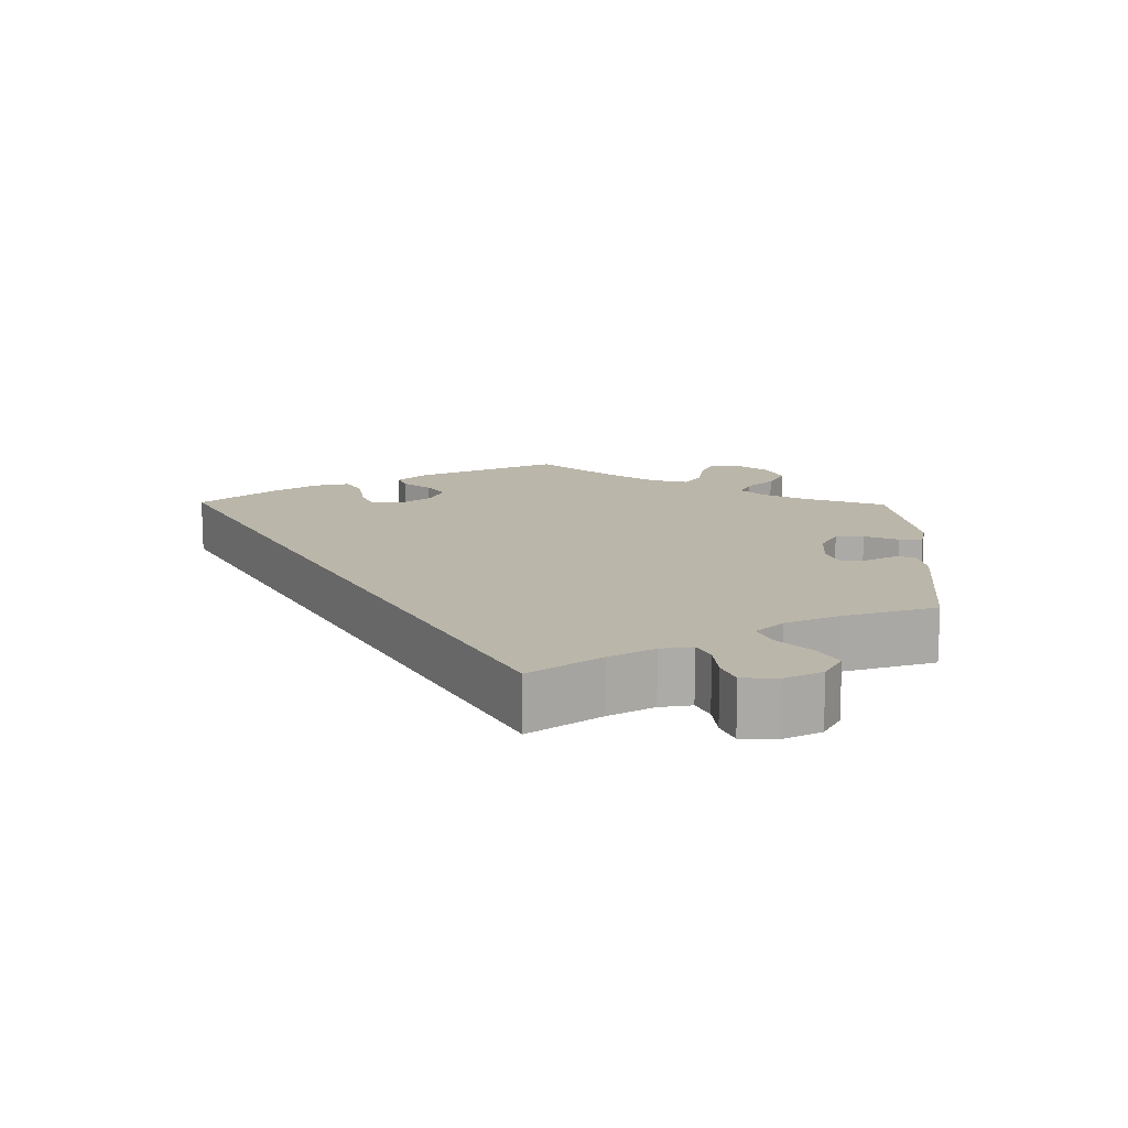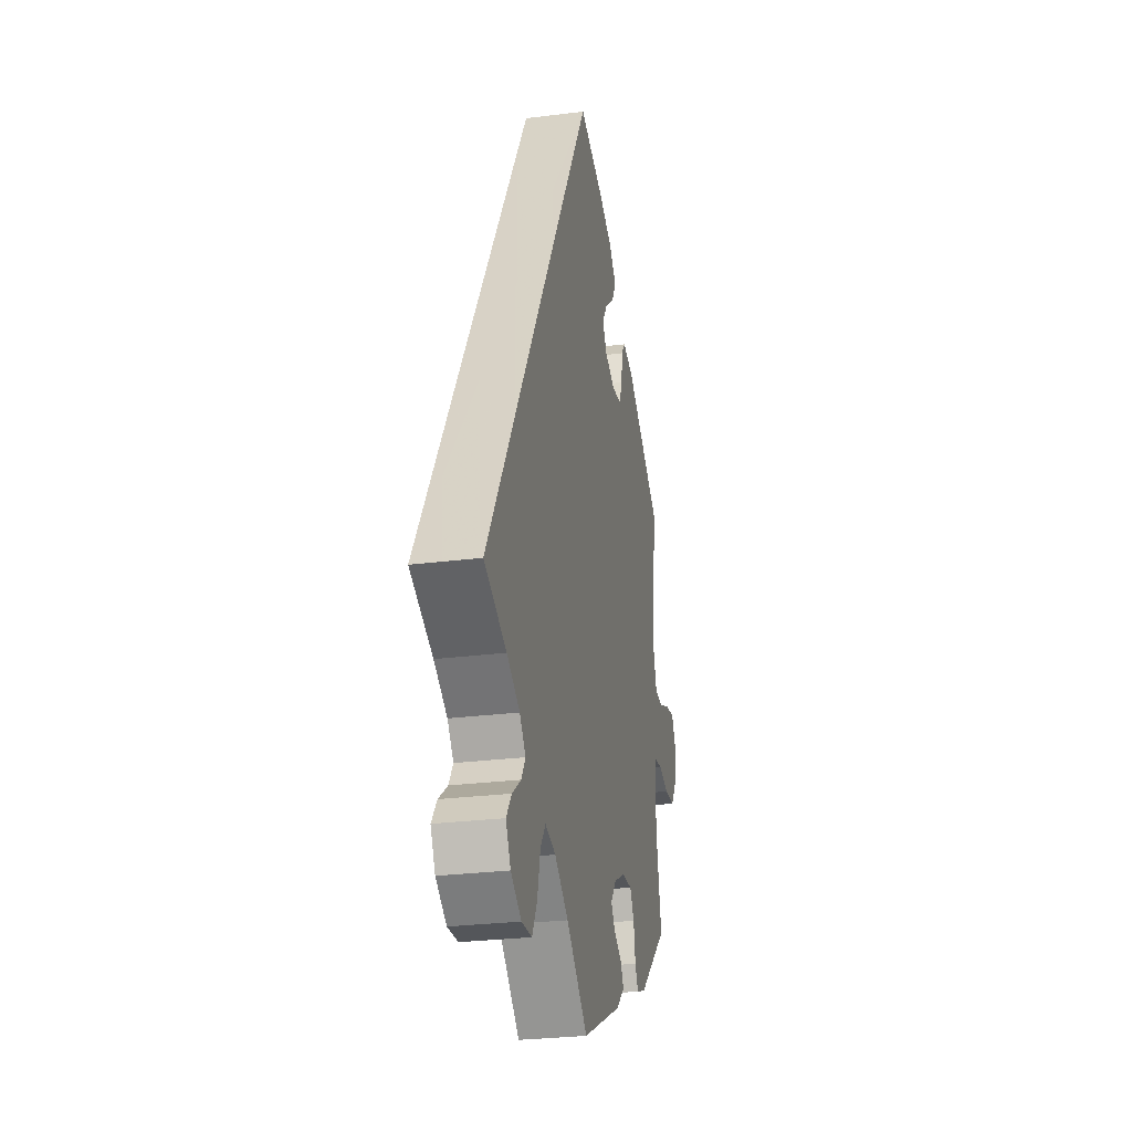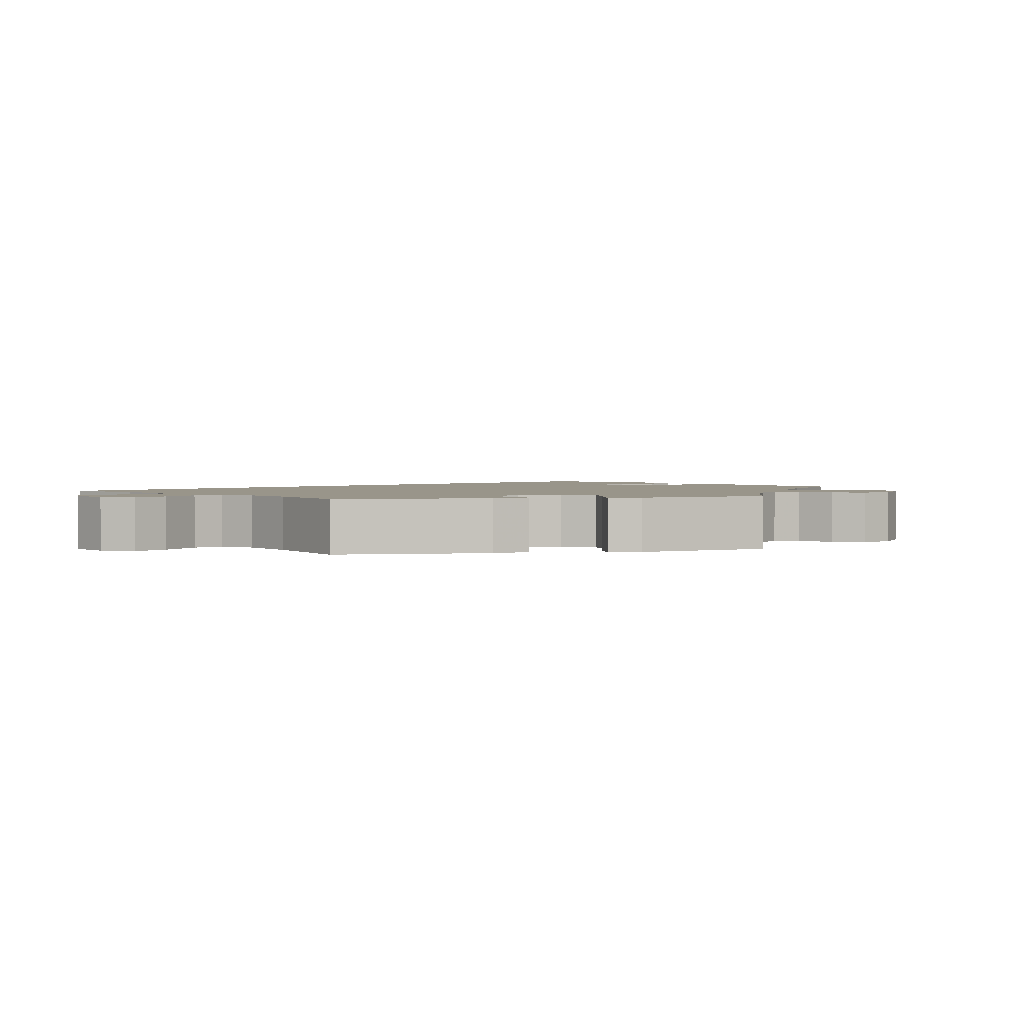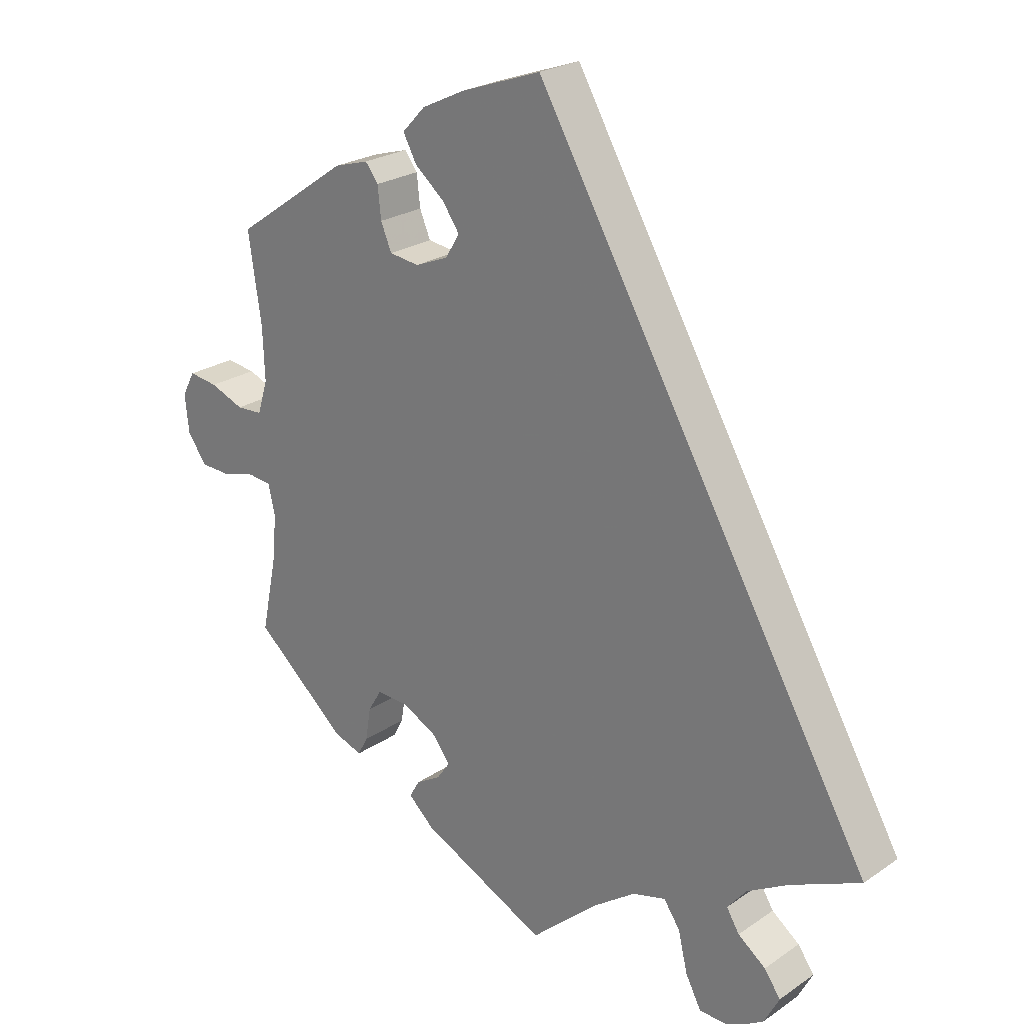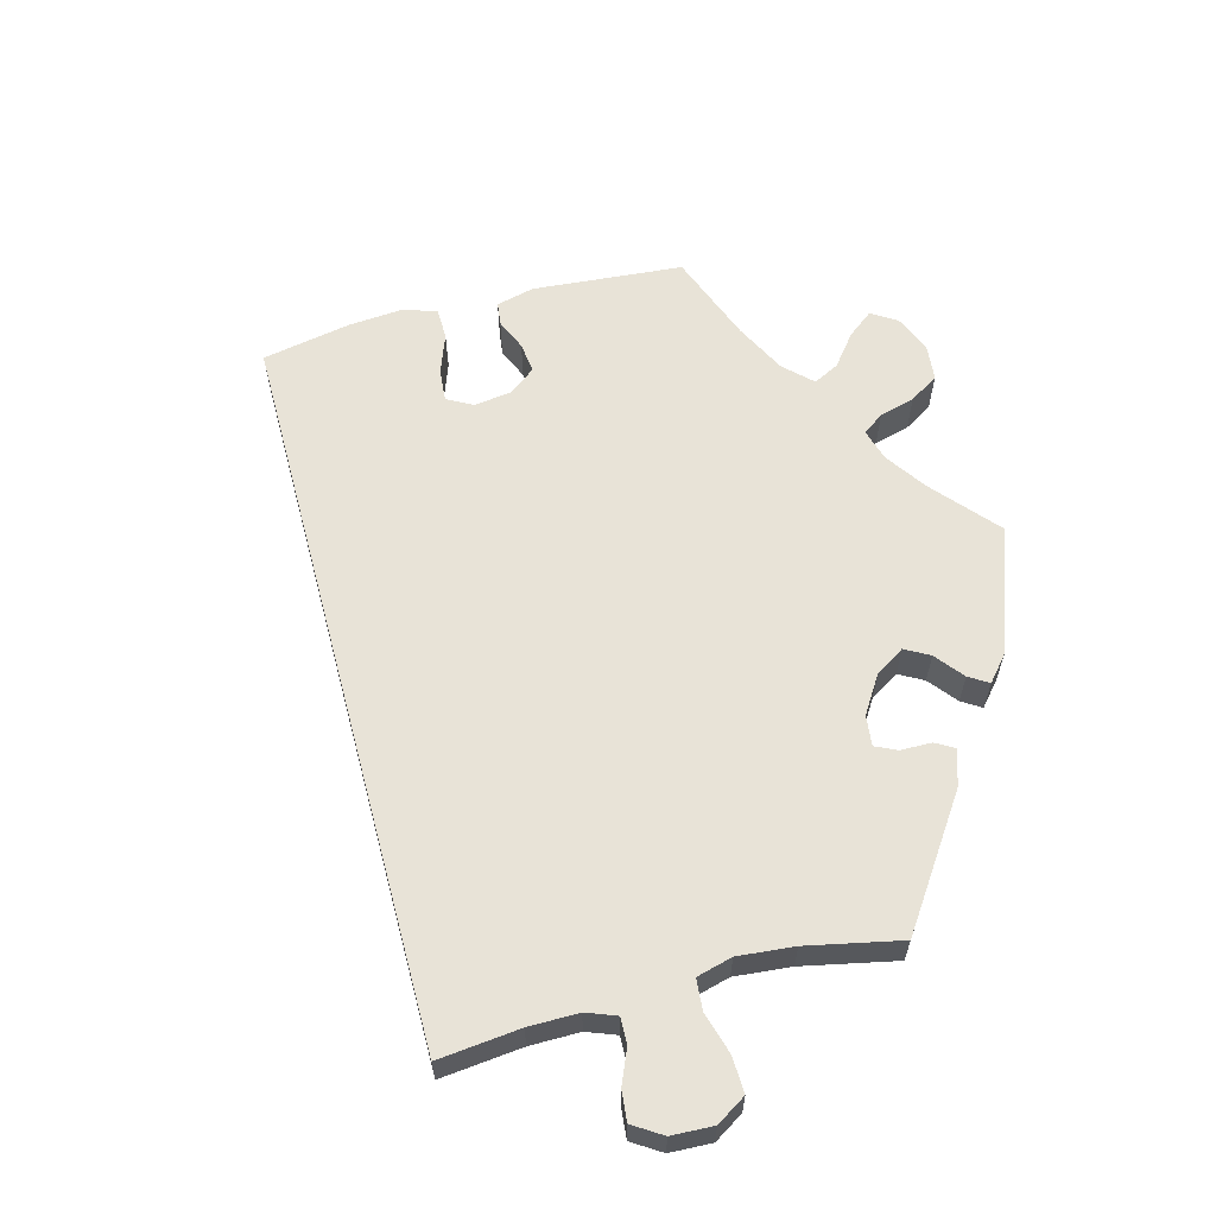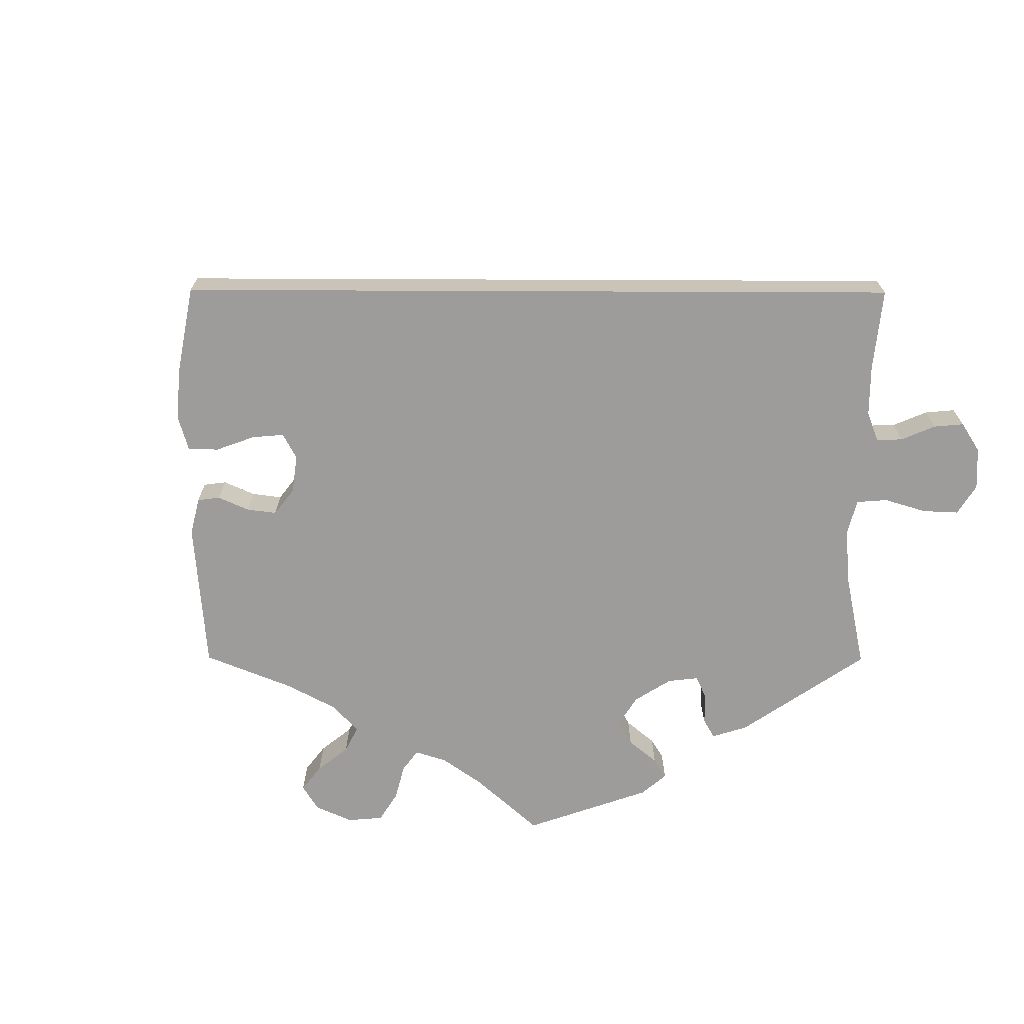
<metadata>
{"format":"obj","ext":"obj","renderer":"f3d","projection":"perspective","resolution":1024,"background":"white","views":[{"elev":14.0,"azim":120.9,"up":"+Y"},{"elev":-27.6,"azim":101.0,"up":"+Z"},{"elev":2.0,"azim":-164.0,"up":"+Y"},{"elev":23.7,"azim":41.5,"up":"+Z"},{"elev":61.9,"azim":135.2,"up":"+Y"},{"elev":-70.0,"azim":59.8,"up":"+Y"}]}
</metadata>
<code>
v 0.396 0.07 -0.335
v 0.336 0.07 -0.369
v 0.308 0.07 -0.403
v 0.327 0.07 -0.434
v 0.368 0.07 -0.465
v 0.392 0.07 -0.499
v 0.37 0.07 -0.541
v 0.321 0.07 -0.572
v 0.273 0.07 -0.57
v 0.25 0.07 -0.526
v 0.236 0.07 -0.467
v 0.212 0.07 -0.432
v 0.163 0.07 -0.445
v 0.099 0.07 -0.49
v 0 0.07 -0.578
v -0.187 0.07 -0.487
v -0.225 0.07 -0.452
v -0.21 0.07 -0.426
v -0.173 0.07 -0.404
v -0.154 0.07 -0.377
v -0.179 0.07 -0.343
v -0.232 0.07 -0.315
v -0.279 0.07 -0.313
v -0.299 0.07 -0.346
v -0.307 0.07 -0.395
v -0.322 0.07 -0.423
v -0.364 0.07 -0.408
v -0.501 0.07 -0.289
v -0.478 0.07 -0.177
v -0.472 0.07 -0.11
v -0.482 0.07 -0.066
v -0.517 0.07 -0.062
v -0.565 0.07 -0.075
v -0.611 0.07 -0.073
v -0.639 0.07 -0.033
v -0.645 0.07 0.022
v -0.626 0.07 0.058
v -0.583 0.07 0.052
v -0.533 0.07 0.032
v -0.494 0.07 0.034
v -0.479 0.07 0.083
v -0.482 0.07 0.16
v -0.501 0.07 0.289
v -0.332 0.07 0.406
v -0.281 0.07 0.421
v -0.262 0.07 0.396
v -0.257 0.07 0.35
v -0.241 0.07 0.312
v -0.197 0.07 0.306
v -0.148 0.07 0.326
v -0.127 0.07 0.36
v -0.152 0.07 0.396
v -0.196 0.07 0.433
v -0.216 0.07 0.47
v -0.182 0.07 0.506
v -0.117 0.07 0.537
v 0 0.07 0.578
v 0.5 0.07 -0.289
v 0.396 0 -0.335
v 0.336 0 -0.369
v 0.308 0 -0.403
v 0.327 0 -0.434
v 0.368 0 -0.465
v 0.392 0 -0.499
v 0.37 0 -0.541
v 0.321 0 -0.572
v 0.273 0 -0.57
v 0.25 0 -0.526
v 0.236 0 -0.467
v 0.212 0 -0.432
v 0.163 0 -0.445
v 0.099 0 -0.49
v 0 0 -0.578
v -0.187 0 -0.487
v -0.225 0 -0.452
v -0.21 0 -0.426
v -0.173 0 -0.404
v -0.154 0 -0.377
v -0.179 0 -0.343
v -0.232 0 -0.315
v -0.279 0 -0.313
v -0.299 0 -0.346
v -0.307 0 -0.395
v -0.322 0 -0.423
v -0.364 0 -0.408
v -0.501 0 -0.289
v -0.478 0 -0.177
v -0.472 0 -0.11
v -0.482 0 -0.066
v -0.517 0 -0.062
v -0.565 0 -0.075
v -0.611 0 -0.073
v -0.639 0 -0.033
v -0.645 0 0.022
v -0.626 0 0.058
v -0.583 0 0.052
v -0.533 0 0.032
v -0.494 0 0.034
v -0.479 0 0.083
v -0.482 0 0.16
v -0.501 0 0.289
v -0.332 0 0.406
v -0.281 0 0.421
v -0.262 0 0.396
v -0.257 0 0.35
v -0.241 0 0.312
v -0.197 0 0.306
v -0.148 0 0.326
v -0.127 0 0.36
v -0.152 0 0.396
v -0.196 0 0.433
v -0.216 0 0.47
v -0.182 0 0.506
v -0.117 0 0.537
v 0 0 0.578
v 0.5 0 -0.289
f 57 58 1
f 56 57 1 2
f 55 56 2 3
f 52 53 54 55
f 51 52 55
f 51 55 3
f 50 51 3
f 49 50 3 4
f 48 49 4
f 44 45 46 47
f 42 43 44 47
f 41 42 47 48
f 40 41 48 4
f 36 37 38 39
f 32 33 34 35
f 31 32 35 36
f 26 27 28 29
f 24 25 26 29
f 23 24 29 30
f 22 23 30 31
f 16 17 18 19
f 14 15 16 19
f 13 14 19 20
f 12 13 20 21
f 8 9 10 11
f 8 11 12
f 7 8 12
f 6 7 12
f 5 6 12
f 31 36 39 40
f 21 22 31 40
f 12 21 40
f 4 5 12 40
f 59 116 115
f 60 59 115 114
f 61 60 114 113
f 113 112 111 110
f 113 110 109
f 61 113 109
f 61 109 108
f 62 61 108 107
f 62 107 106
f 105 104 103 102
f 105 102 101 100
f 106 105 100 99
f 62 106 99 98
f 97 96 95 94
f 93 92 91 90
f 94 93 90 89
f 87 86 85 84
f 87 84 83 82
f 88 87 82 81
f 89 88 81 80
f 77 76 75 74
f 77 74 73 72
f 78 77 72 71
f 79 78 71 70
f 69 68 67 66
f 70 69 66
f 70 66 65
f 70 65 64
f 70 64 63
f 98 97 94 89
f 98 89 80 79
f 98 79 70
f 98 70 63 62
f 1 59 60 2
f 2 60 61 3
f 3 61 62 4
f 4 62 63 5
f 5 63 64 6
f 6 64 65 7
f 7 65 66 8
f 8 66 67 9
f 9 67 68 10
f 10 68 69 11
f 11 69 70 12
f 12 70 71 13
f 13 71 72 14
f 14 72 73 15
f 15 73 74 16
f 16 74 75 17
f 17 75 76 18
f 18 76 77 19
f 19 77 78 20
f 20 78 79 21
f 21 79 80 22
f 22 80 81 23
f 23 81 82 24
f 24 82 83 25
f 25 83 84 26
f 26 84 85 27
f 27 85 86 28
f 28 86 87 29
f 29 87 88 30
f 30 88 89 31
f 31 89 90 32
f 32 90 91 33
f 33 91 92 34
f 34 92 93 35
f 35 93 94 36
f 36 94 95 37
f 37 95 96 38
f 38 96 97 39
f 39 97 98 40
f 40 98 99 41
f 41 99 100 42
f 42 100 101 43
f 43 101 102 44
f 44 102 103 45
f 45 103 104 46
f 46 104 105 47
f 47 105 106 48
f 48 106 107 49
f 49 107 108 50
f 50 108 109 51
f 51 109 110 52
f 52 110 111 53
f 53 111 112 54
f 54 112 113 55
f 55 113 114 56
f 56 114 115 57
f 57 115 116 58
f 58 116 59 1

</code>
